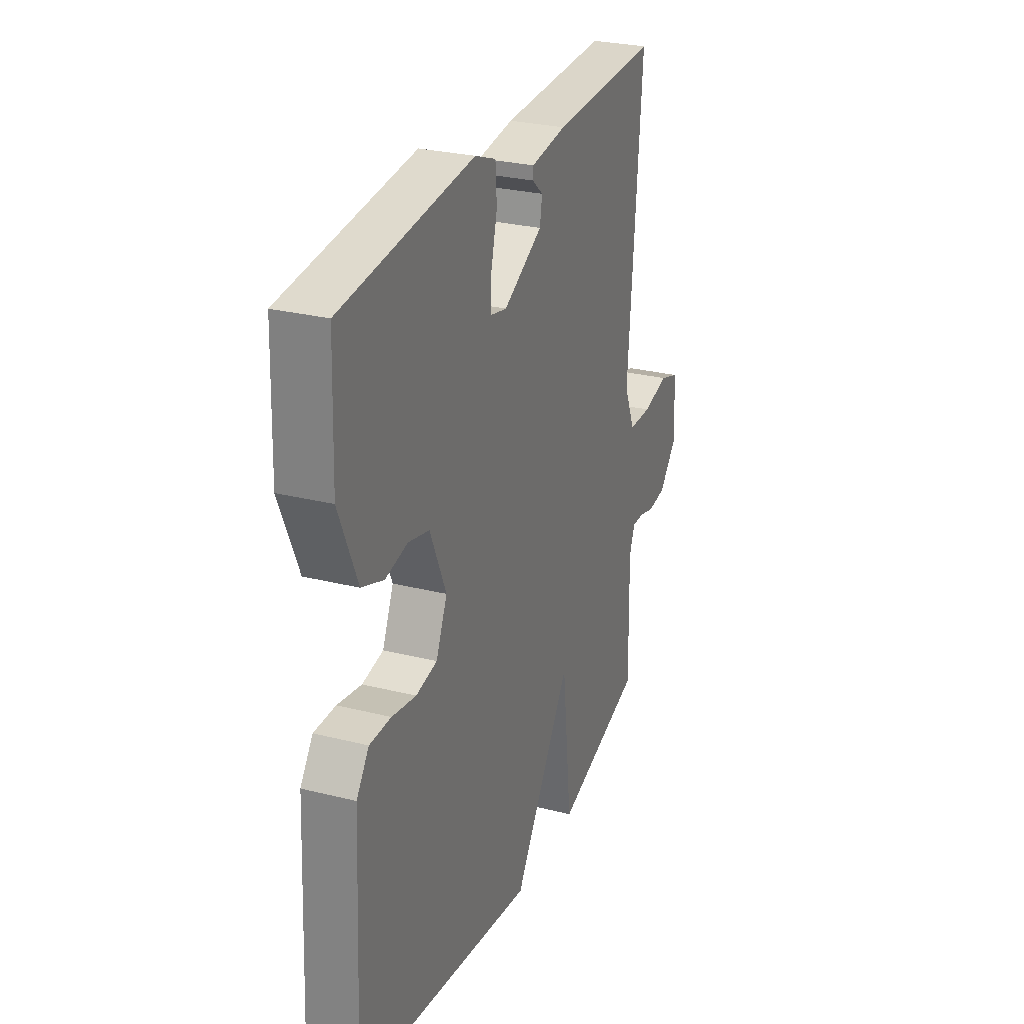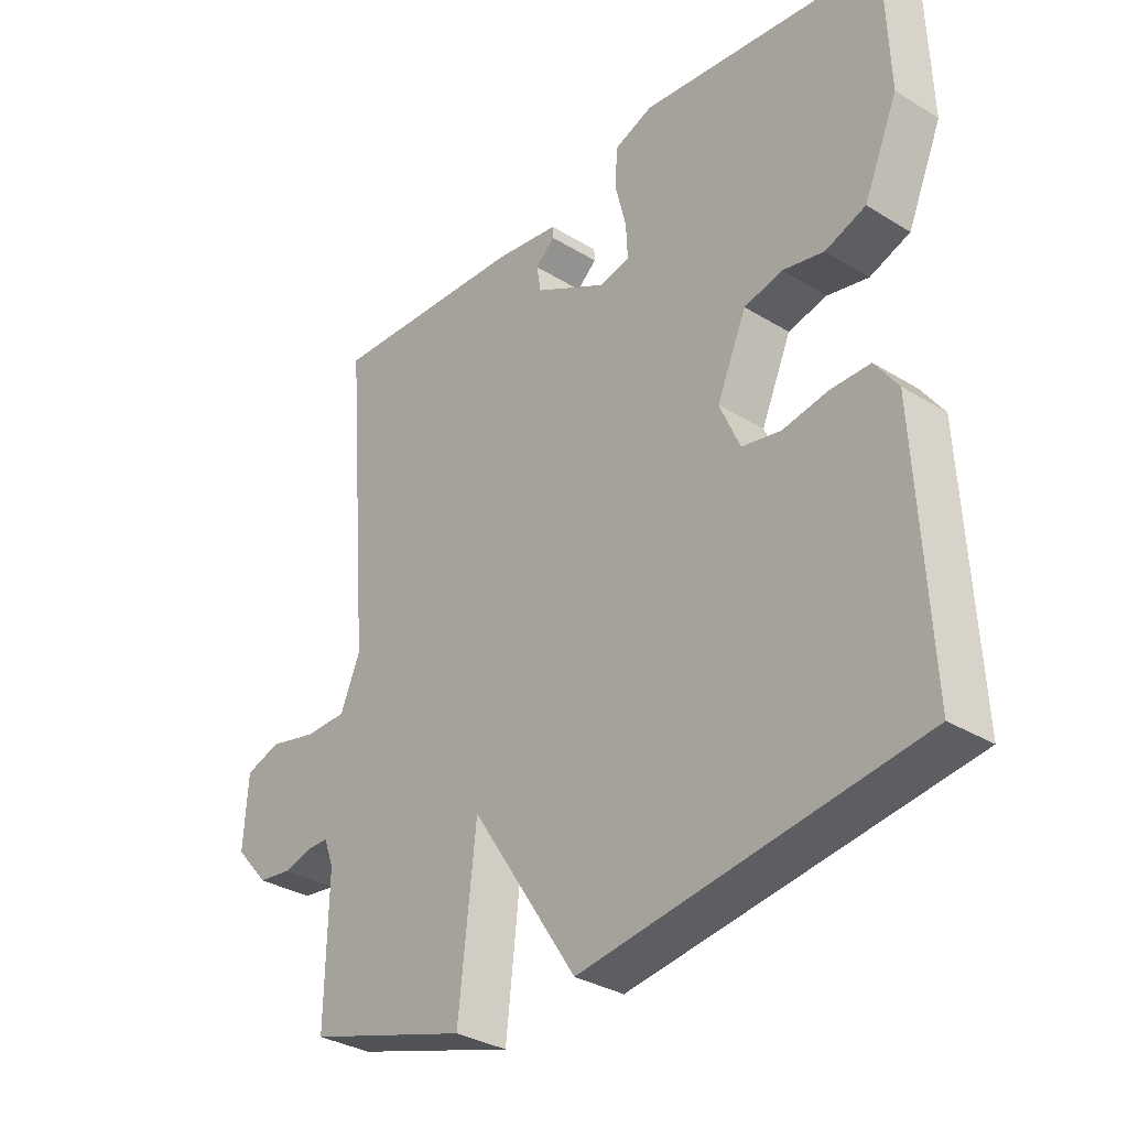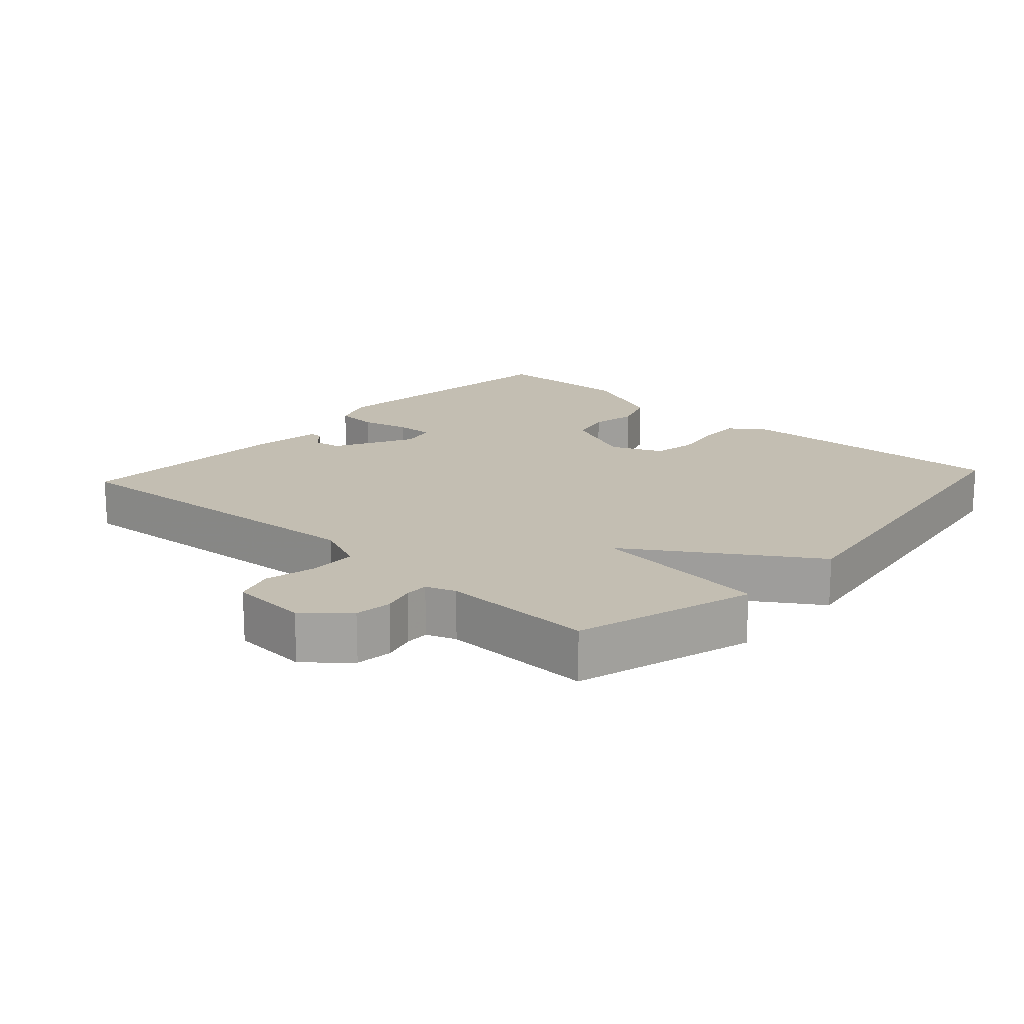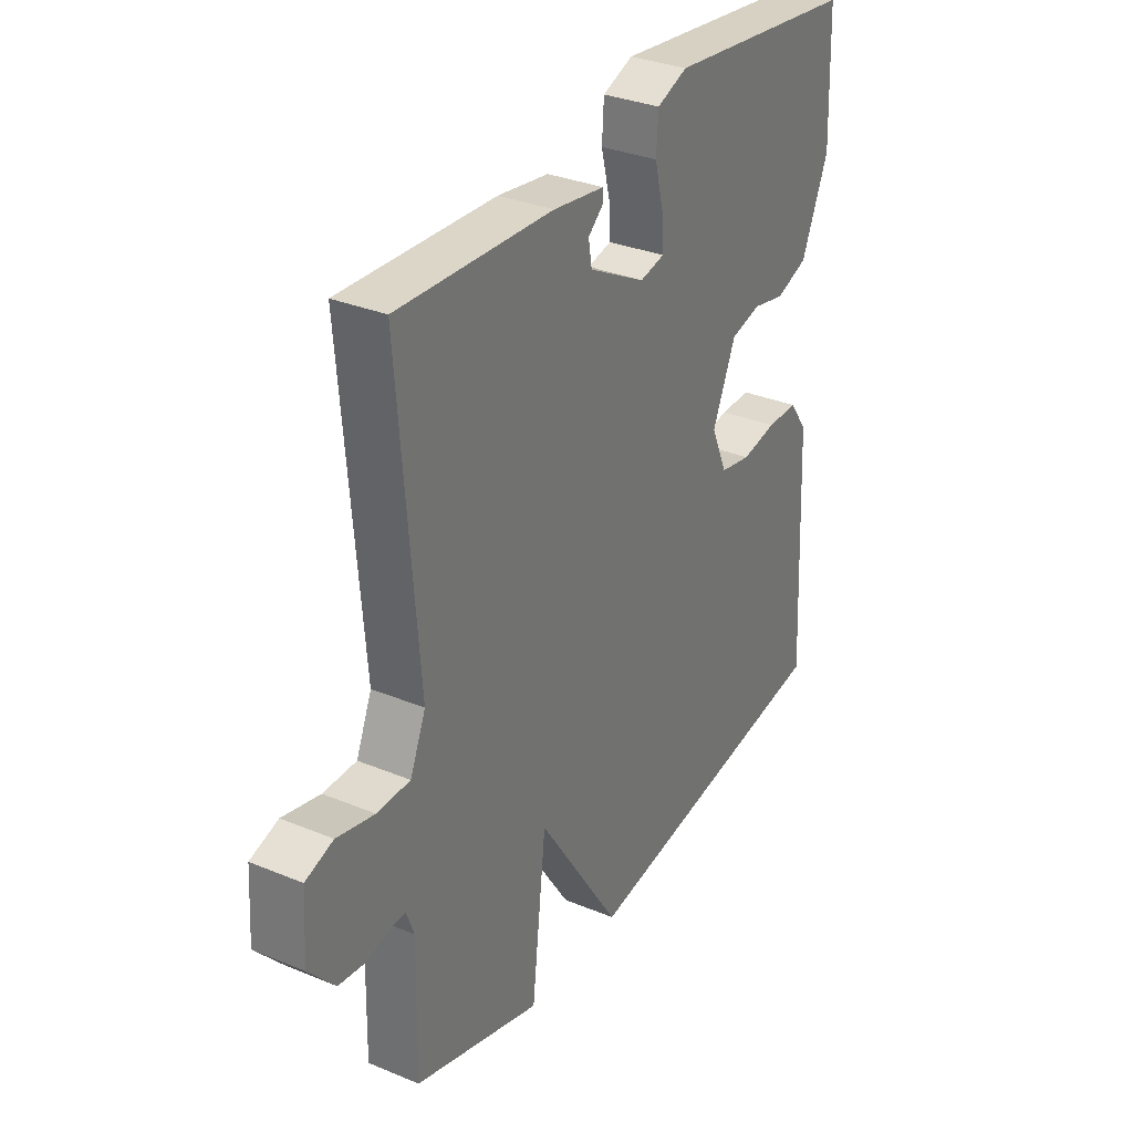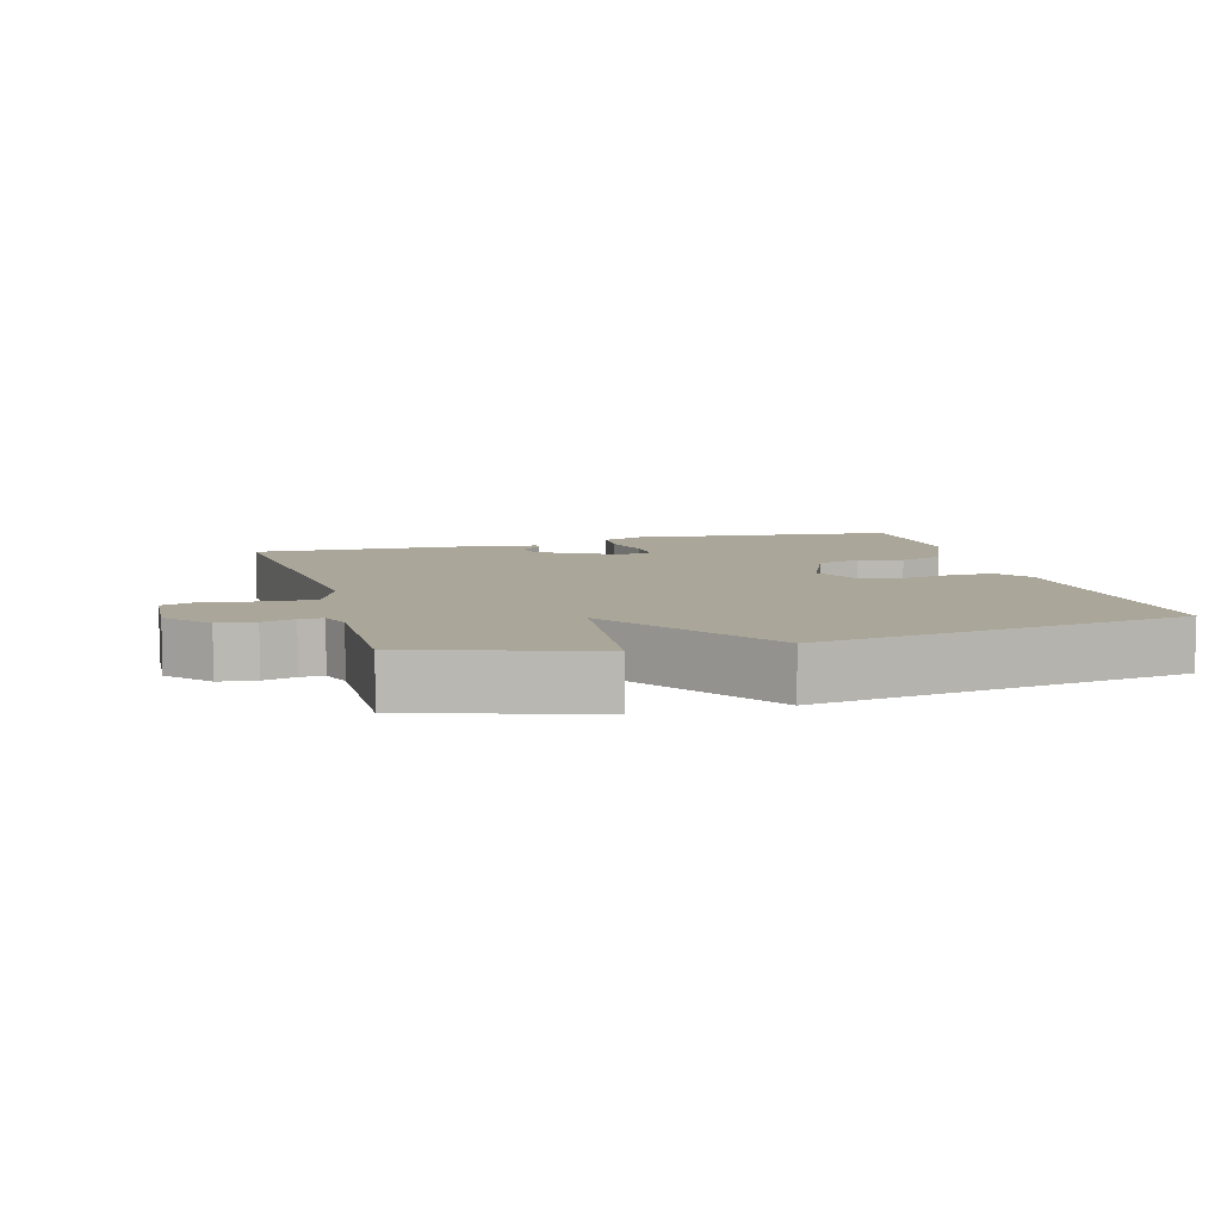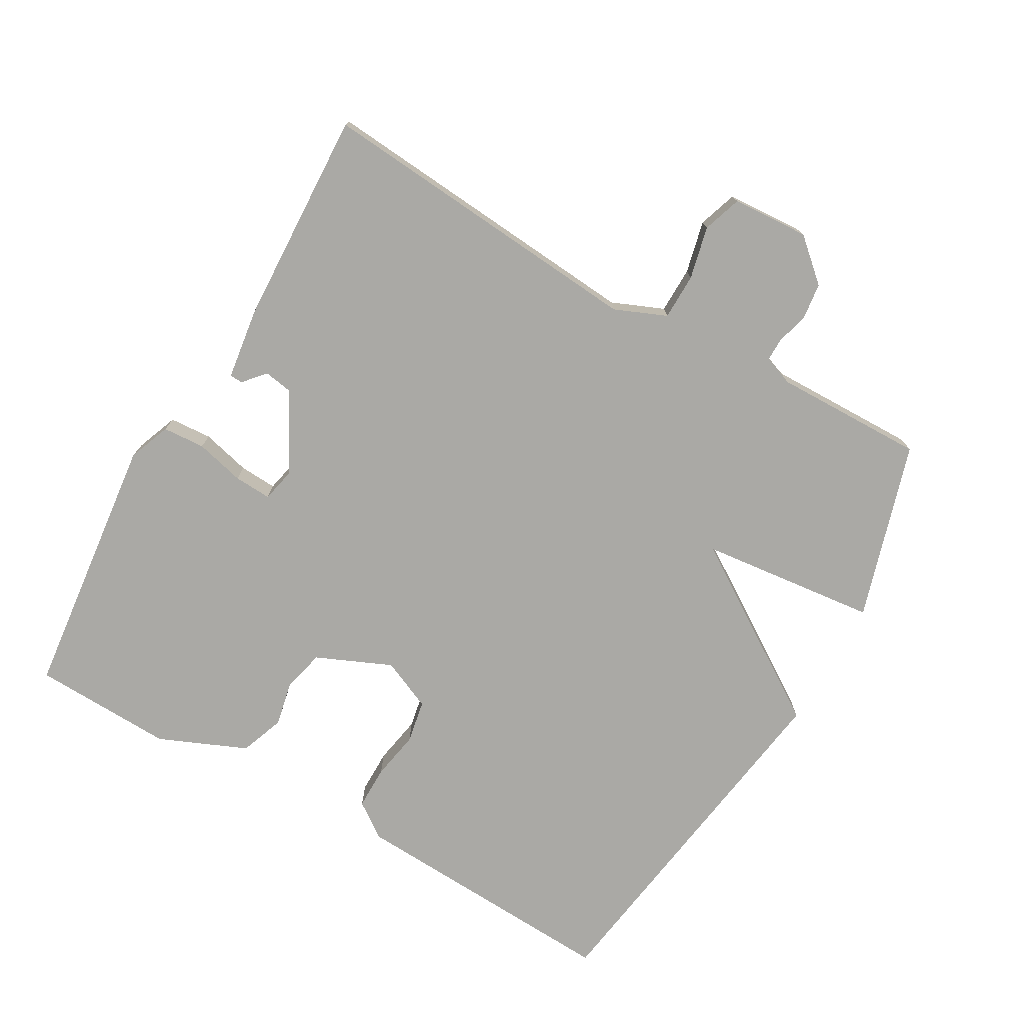
<metadata>
{"format":"obj","ext":"obj","renderer":"f3d","projection":"perspective","resolution":1024,"background":"white","views":[{"elev":27.6,"azim":-68.9,"up":"+Z"},{"elev":-32.7,"azim":-130.4,"up":"+Z"},{"elev":17.4,"azim":132.3,"up":"+Y"},{"elev":32.1,"azim":120.2,"up":"+Z"},{"elev":7.8,"azim":164.3,"up":"+Y"},{"elev":-75.4,"azim":60.2,"up":"+Y"}]}
</metadata>
<code>
v -0.5 0.07 0.5
v -0.109 0.07 0.544
v -0.047 0.07 0.52
v -0.043 0.07 0.458
v -0.061 0.07 0.386
v -0.064 0.07 0.331
v -0.014 0.07 0.32
v 0.102 0.07 0.382
v 0.109 0.07 0.424
v 0.077 0.07 0.452
v 0.078 0.07 0.471
v 0.183 0.07 0.486
v 0.5 0.07 0.5
v 0.46 0.07 0.011
v 0.492 0.07 -0.065
v 0.56 0.07 -0.066
v 0.637 0.07 -0.048
v 0.694 0.07 -0.067
v 0.701 0.07 -0.18
v 0.647 0.07 -0.241
v 0.593 0.07 -0.248
v 0.546 0.07 -0.235
v 0.512 0.07 -0.235
v 0.496 0.07 -0.278
v 0.5 0.07 -0.5
v 0.239 0.07 -0.579
v 0.21 0.07 -0.318
v 0.039 0.07 -0.579
v -0.5 0.07 -0.5
v -0.48 0.07 -0.097
v -0.443 0.07 -0.045
v -0.379 0.07 -0.045
v -0.307 0.07 -0.058
v -0.244 0.07 -0.046
v -0.211 0.07 0.029
v -0.259 0.07 0.139
v -0.321 0.07 0.154
v -0.387 0.07 0.14
v -0.452 0.07 0.164
v -0.507 0.07 0.293
v -0.5 0 0.5
v -0.109 0 0.544
v -0.047 0 0.52
v -0.043 0 0.458
v -0.061 0 0.386
v -0.064 0 0.331
v -0.014 0 0.32
v 0.102 0 0.382
v 0.109 0 0.424
v 0.077 0 0.452
v 0.078 0 0.471
v 0.183 0 0.486
v 0.5 0 0.5
v 0.46 0 0.011
v 0.492 0 -0.065
v 0.56 0 -0.066
v 0.637 0 -0.048
v 0.694 0 -0.067
v 0.701 0 -0.18
v 0.647 0 -0.241
v 0.593 0 -0.248
v 0.546 0 -0.235
v 0.512 0 -0.235
v 0.496 0 -0.278
v 0.5 0 -0.5
v 0.239 0 -0.579
v 0.21 0 -0.318
v 0.039 0 -0.579
v -0.5 0 -0.5
v -0.48 0 -0.097
v -0.443 0 -0.045
v -0.379 0 -0.045
v -0.307 0 -0.058
v -0.244 0 -0.046
v -0.211 0 0.029
v -0.259 0 0.139
v -0.321 0 0.154
v -0.387 0 0.14
v -0.452 0 0.164
v -0.507 0 0.293
f 3 4 5
f 2 3 5
f 1 2 5
f 40 1 5
f 39 40 5
f 38 39 5
f 37 38 5
f 36 37 5 6
f 35 36 6 7
f 34 35 7 8
f 31 32 33
f 30 31 33
f 29 30 33
f 28 29 33
f 27 28 33
f 27 33 34
f 24 25 26 27
f 27 34 8
f 24 27 8
f 23 24 8
f 20 21 22
f 19 20 22
f 18 19 22
f 17 18 22
f 16 17 22
f 15 16 22 23
f 23 8 9
f 15 23 9
f 14 15 9
f 11 12 13
f 10 11 13
f 9 10 13
f 9 13 14
f 45 44 43
f 45 43 42
f 45 42 41
f 45 41 80
f 45 80 79
f 45 79 78
f 45 78 77
f 46 45 77 76
f 47 46 76 75
f 48 47 75 74
f 73 72 71
f 73 71 70
f 73 70 69
f 73 69 68
f 73 68 67
f 74 73 67
f 67 66 65 64
f 48 74 67
f 48 67 64
f 48 64 63
f 62 61 60
f 62 60 59
f 62 59 58
f 62 58 57
f 62 57 56
f 63 62 56 55
f 49 48 63
f 49 63 55
f 49 55 54
f 53 52 51
f 53 51 50
f 53 50 49
f 54 53 49
f 1 41 42 2
f 2 42 43 3
f 3 43 44 4
f 4 44 45 5
f 5 45 46 6
f 6 46 47 7
f 7 47 48 8
f 8 48 49 9
f 9 49 50 10
f 10 50 51 11
f 11 51 52 12
f 12 52 53 13
f 13 53 54 14
f 14 54 55 15
f 15 55 56 16
f 16 56 57 17
f 17 57 58 18
f 18 58 59 19
f 19 59 60 20
f 20 60 61 21
f 21 61 62 22
f 22 62 63 23
f 23 63 64 24
f 24 64 65 25
f 25 65 66 26
f 26 66 67 27
f 27 67 68 28
f 28 68 69 29
f 29 69 70 30
f 30 70 71 31
f 31 71 72 32
f 32 72 73 33
f 33 73 74 34
f 34 74 75 35
f 35 75 76 36
f 36 76 77 37
f 37 77 78 38
f 38 78 79 39
f 39 79 80 40
f 40 80 41 1

</code>
